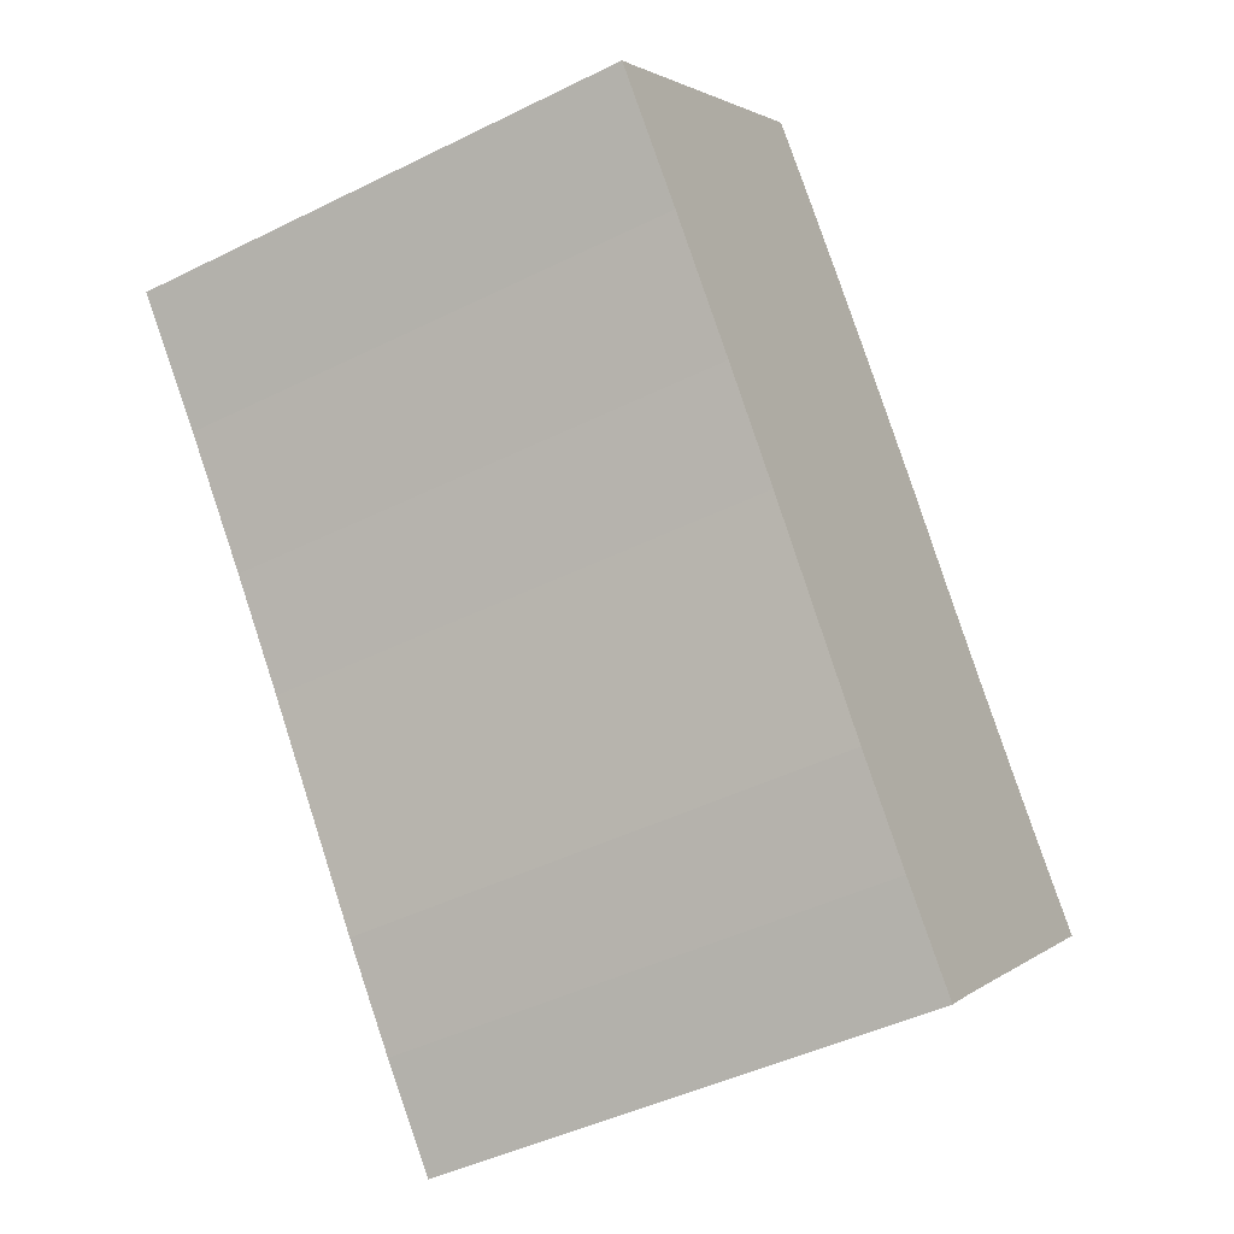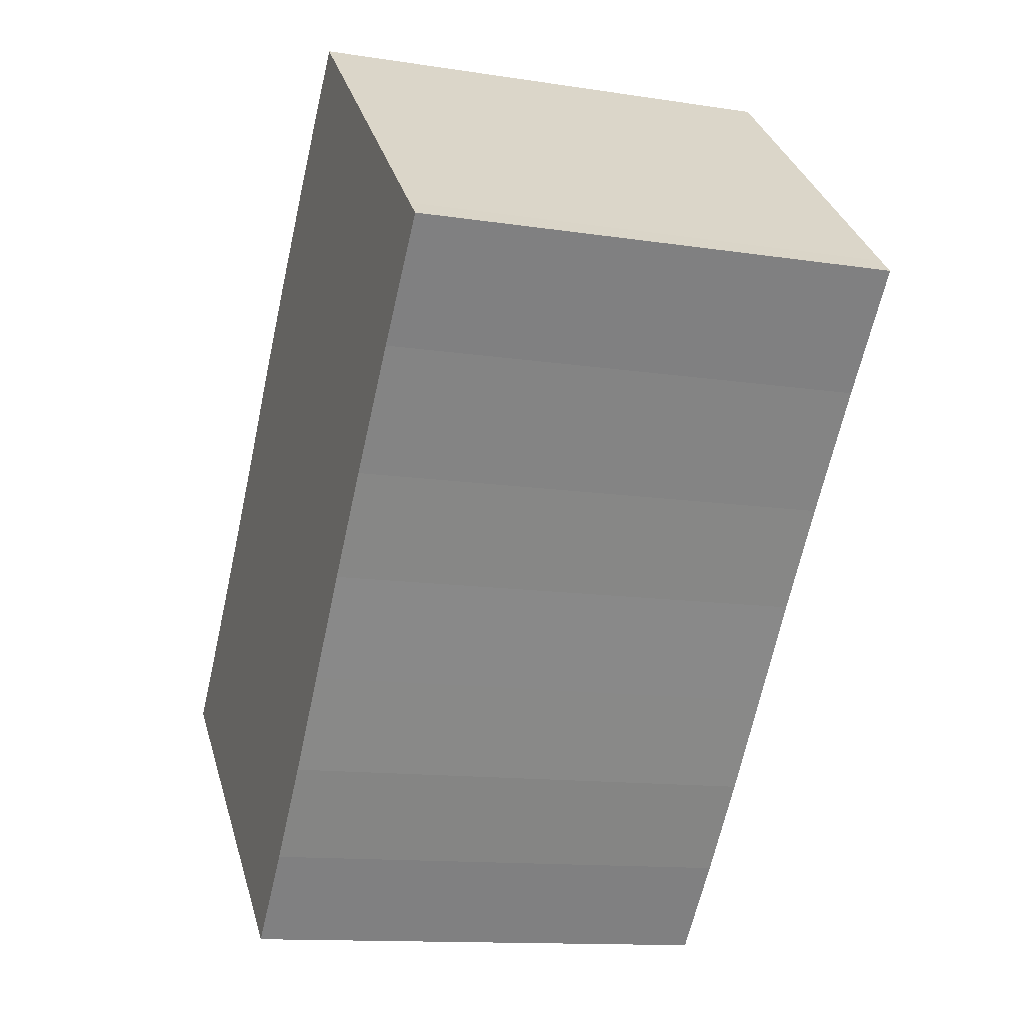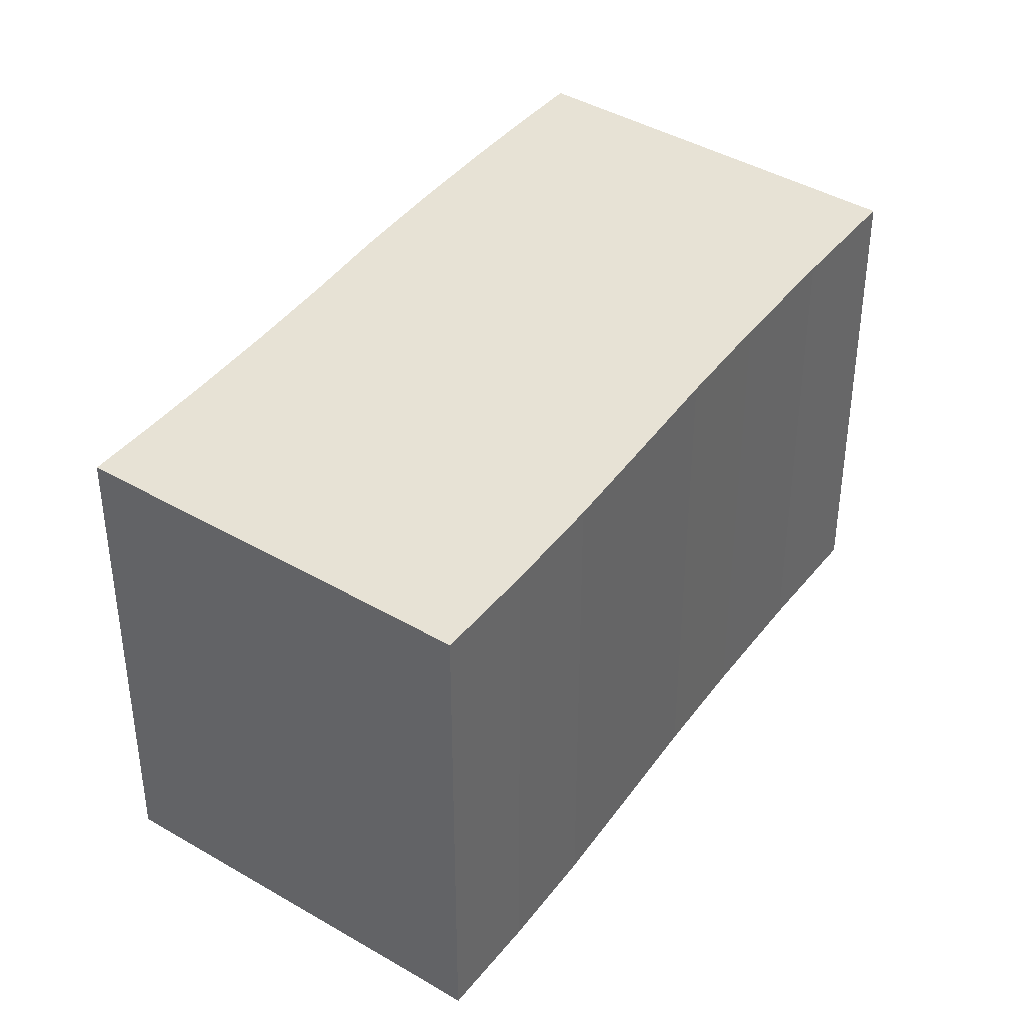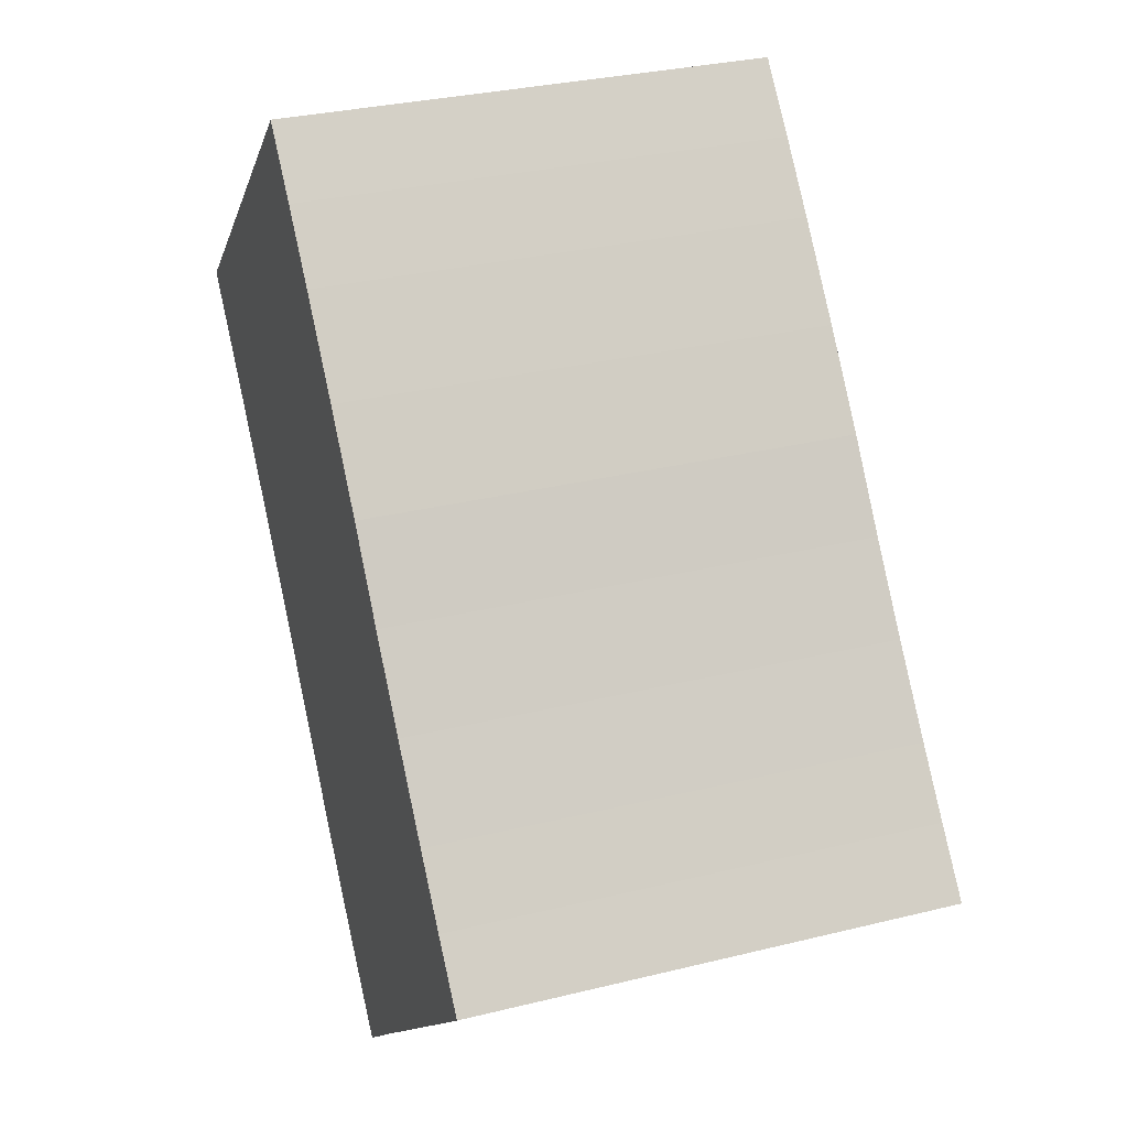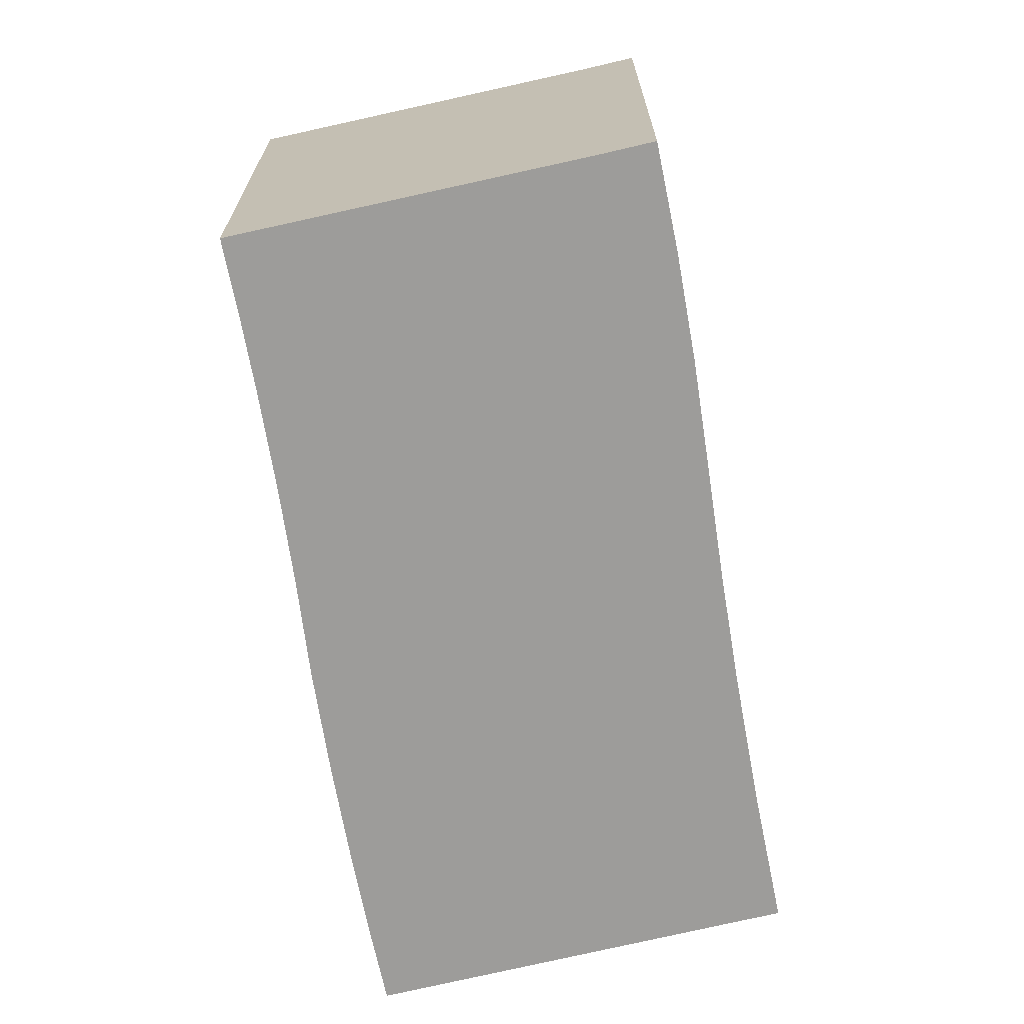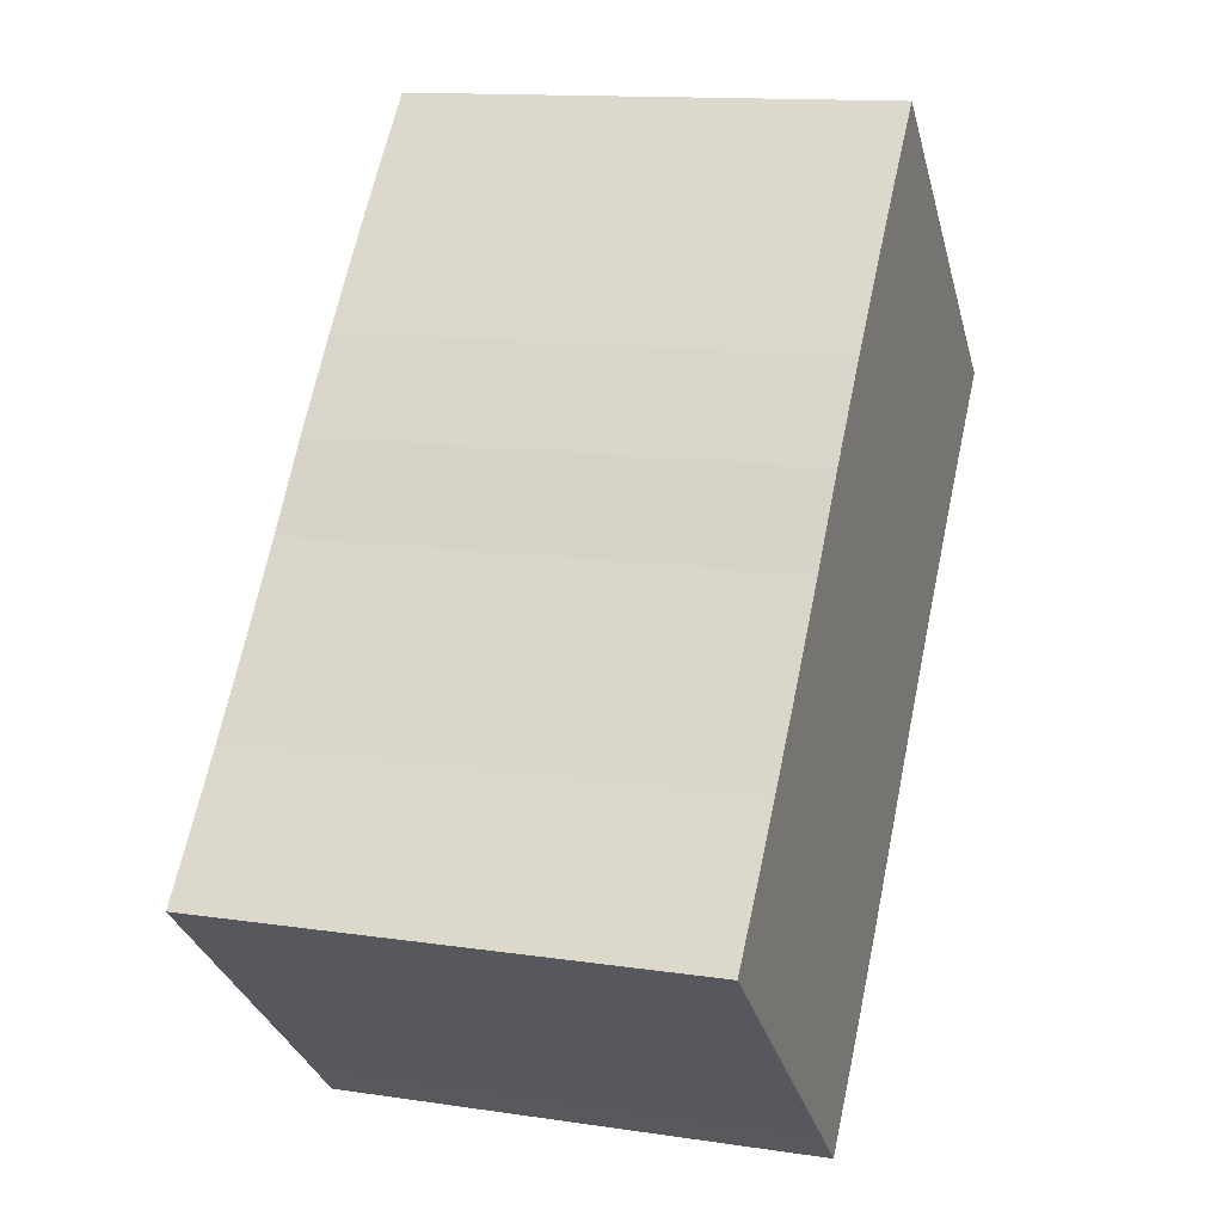
<metadata>
{"format":"obj","ext":"obj","renderer":"f3d","projection":"perspective","resolution":1024,"background":"white","views":[{"elev":-44.5,"azim":-59.9,"up":"+Z"},{"elev":-12.6,"azim":-110.0,"up":"+Z"},{"elev":40.3,"azim":173.9,"up":"+Y"},{"elev":31.1,"azim":70.6,"up":"+Z"},{"elev":-70.3,"azim":150.8,"up":"+Y"},{"elev":13.1,"azim":109.0,"up":"+Z"}]}
</metadata>
<code>
v  0.4527 12.76 0.4083
v  2.288 12.76 -2.654
v  0.0002714 12.76 -0.0004046
v  6.782 12.76 6.267
v  4.522 12.76 -5.354
v  6.366 12.76 -7.668
v  8.17 12.76 -10.01
v  8.029 12.76 7.422
v  9.426 12.76 5.839
v  9.884 12.76 -12.23
v  10.8 12.76 4.235
v  11.66 12.76 -14.4
v  12.57 12.76 2.082
v  13.48 12.76 -16.52
v  14.3 12.76 -0.1081
v  14.56 12.76 -15.54
v  15.83 12.76 -2.175
v  20.32 12.76 -10.39
v  17.41 12.76 -4.212
v  19.02 12.76 -6.218
v  20.29 12.76 -7.748
v  21.59 12.76 -9.259
v  0 0 0
v  0.4524 -2.502e-17 0.4087
v  6.781 -3.838e-16 6.268
v  8.028 -4.545e-16 7.422
v  9.426 -3.576e-16 5.84
v  10.8 -2.593e-16 4.235
v  12.57 -1.275e-16 2.082
v  14.3 6.595e-18 -0.1077
v  15.83 1.331e-16 -2.174
v  17.41 2.579e-16 -4.211
v  19.02 3.807e-16 -6.217
v  20.29 4.744e-16 -7.748
v  21.59 5.669e-16 -9.258
v  20.32 6.363e-16 -10.39
v  14.56 9.517e-16 -15.54
v  13.48 1.012e-15 -16.52
v  11.66 8.817e-16 -14.4
v  9.884 7.489e-16 -12.23
v  8.17 6.132e-16 -10.01
v  6.366 4.695e-16 -7.668
v  4.522 3.278e-16 -5.353
v  2.288 1.625e-16 -2.654
g defaultobject
f 1 2 3
f 2 1 4
f 2 4 5
f 5 4 6
f 6 4 7
f 7 4 8
f 7 8 9
f 7 9 10
f 10 9 11
f 10 11 12
f 12 11 13
f 12 13 14
f 14 13 15
f 14 15 16
f 16 15 17
f 16 17 18
f 18 17 19
f 18 19 20
f 18 20 21
f 18 21 22
f 1 23 24
f 23 1 3
f 4 24 25
f 24 4 1
f 8 25 26
f 25 8 4
f 27 8 26
f 8 27 9
f 28 9 27
f 9 28 11
f 29 11 28
f 11 29 13
f 30 13 29
f 13 30 15
f 31 15 30
f 15 31 17
f 32 17 31
f 17 32 19
f 33 19 32
f 19 33 20
f 34 20 33
f 20 34 21
f 35 21 34
f 21 35 22
f 36 22 35
f 22 36 18
f 37 18 36
f 18 37 16
f 38 16 37
f 16 38 14
f 12 38 39
f 38 12 14
f 10 39 40
f 39 10 12
f 7 40 41
f 40 7 10
f 6 41 42
f 41 6 7
f 5 42 43
f 42 5 6
f 2 43 44
f 43 2 5
f 3 44 23
f 44 3 2
f 25 27 26
f 27 25 24
f 27 24 23
f 27 23 44
f 27 44 28
f 28 44 29
f 29 44 43
f 29 43 30
f 30 43 42
f 30 42 31
f 31 42 41
f 31 41 32
f 32 41 40
f 32 40 33
f 33 40 39
f 33 39 34
f 34 39 35
f 35 39 37
f 37 39 38
f 35 37 36

</code>
